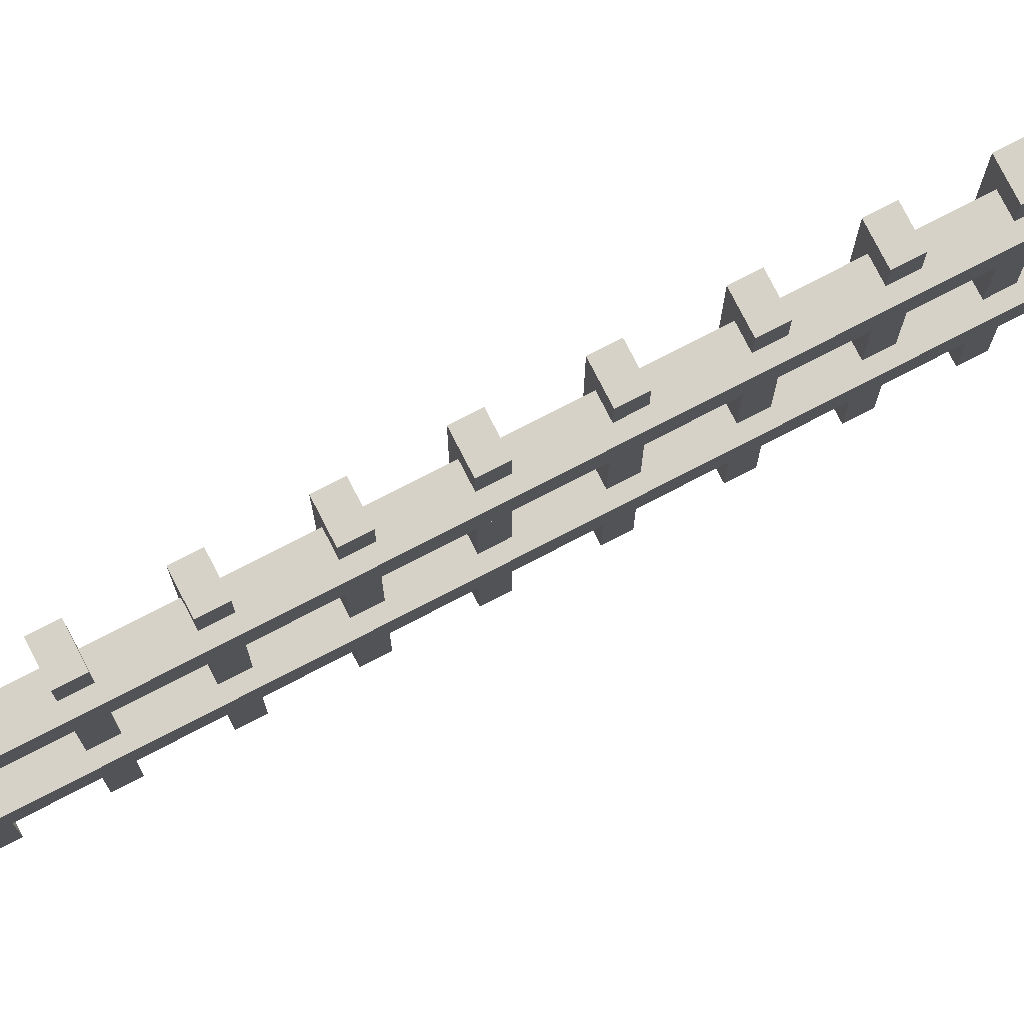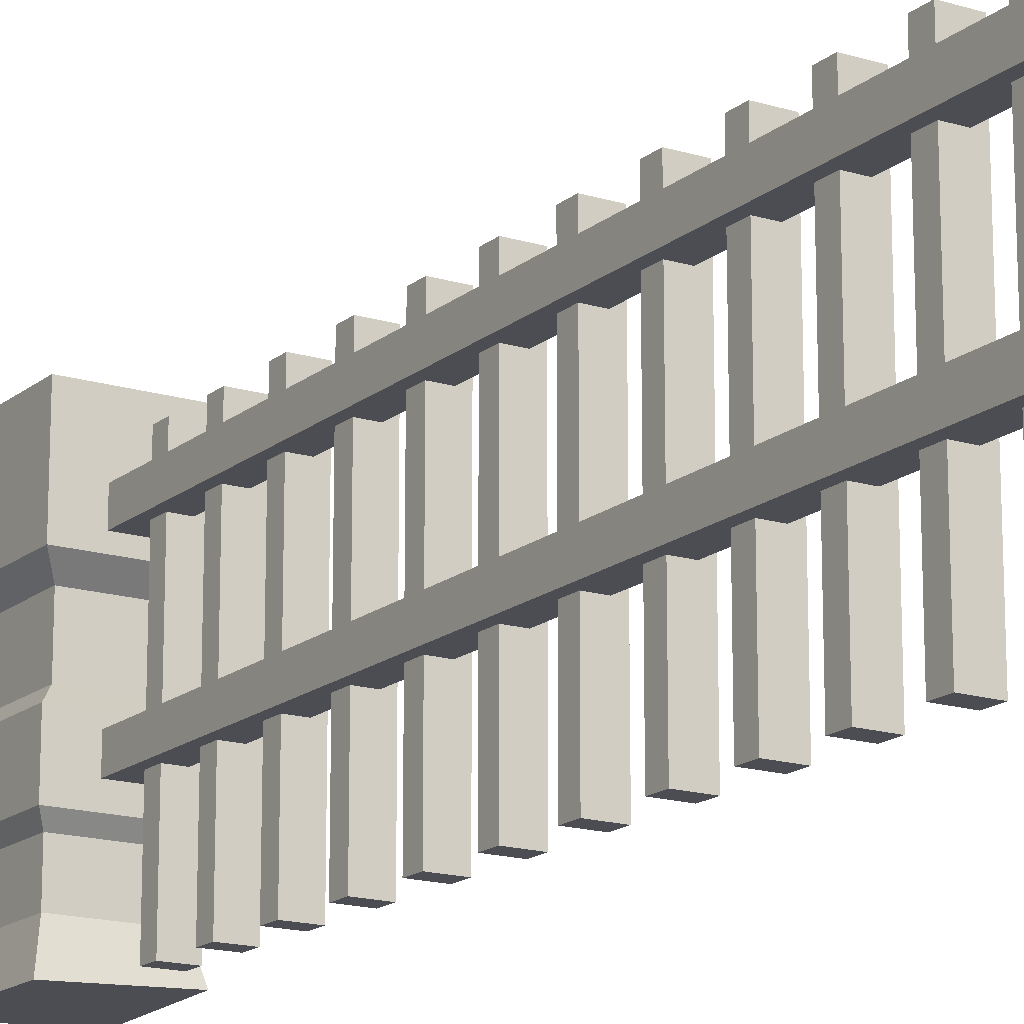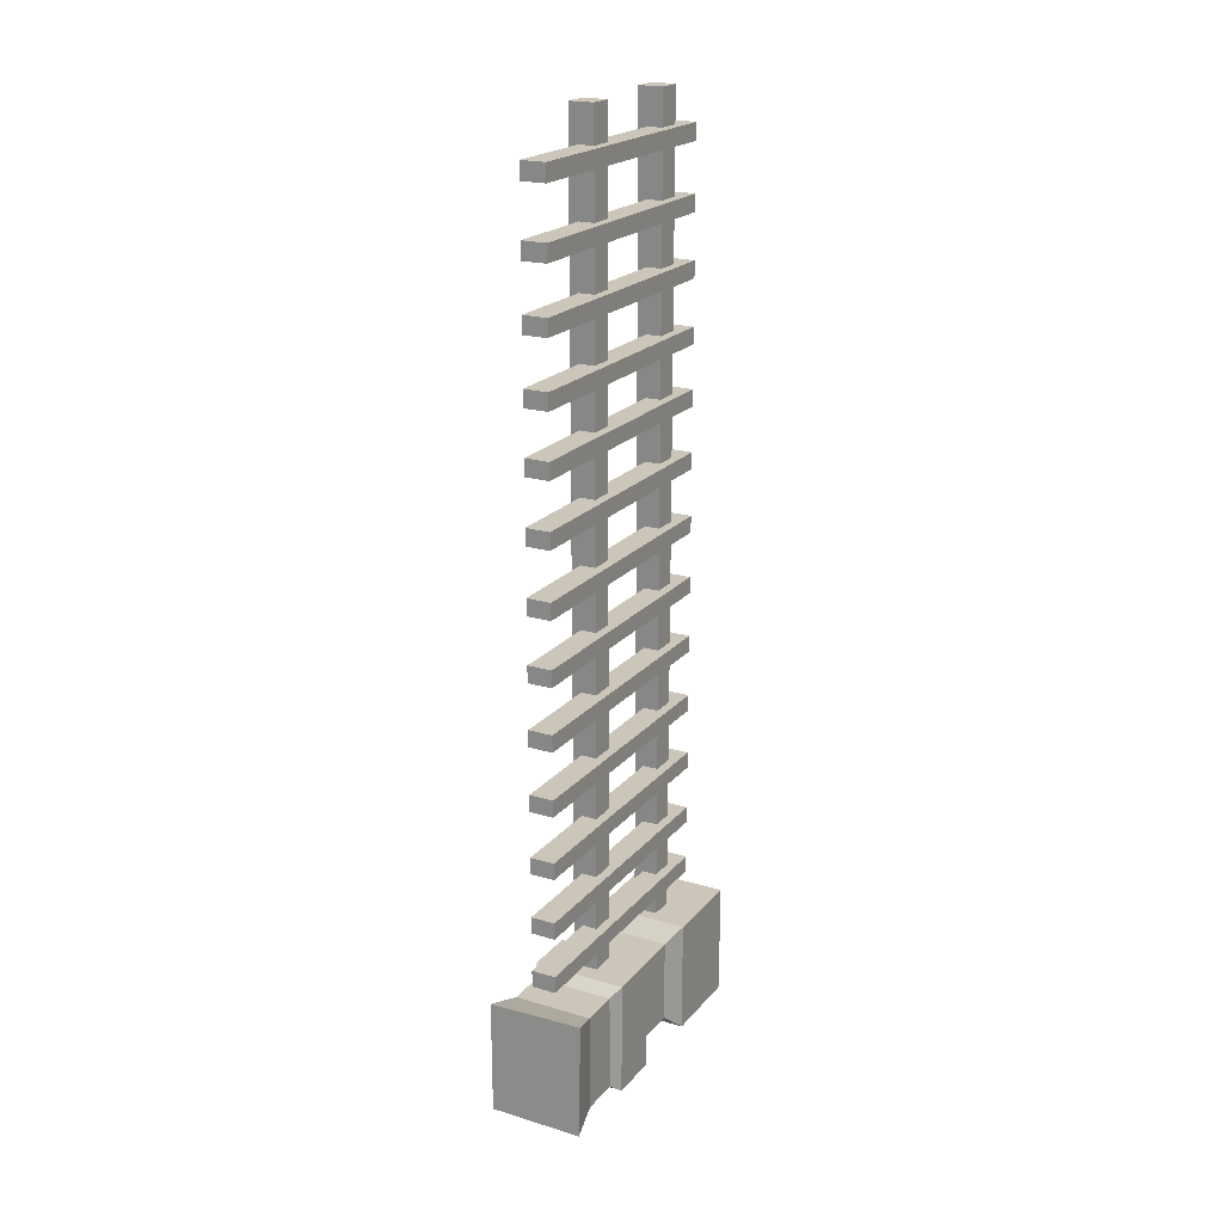
<metadata>
{"format":"obj","ext":"obj","renderer":"f3d","projection":"perspective","resolution":1024,"background":"white","views":[{"elev":77.9,"azim":-117.2,"up":"+Y"},{"elev":-16.4,"azim":-32.2,"up":"+Y"},{"elev":20.9,"azim":28.4,"up":"+Z"}]}
</metadata>
<code>
v 0.3097 0.5502 0.5919
v 0.3097 0.6824 0.5919
v 0.3097 0.6824 5.045
v 0.3097 0.5502 5.045
v 0.3097 0.6824 0.5919
v 0.1775 0.6824 0.5919
v 0.1775 0.6824 5.045
v 0.3097 0.6824 5.045
v 0.1775 0.6824 0.5919
v 0.1775 0.5502 0.5919
v 0.1775 0.5502 5.045
v 0.1775 0.6824 5.045
v 0.1775 0.5502 0.5919
v 0.3097 0.5502 0.5919
v 0.3097 0.5502 5.045
v 0.1775 0.5502 5.045
v 0.3097 0.5502 5.045
v 0.3097 0.6824 5.045
v 0.1775 0.6824 5.045
v 0.1775 0.5502 5.045
v 0.1775 0.5502 0.5919
v 0.1775 0.6824 0.5919
v 0.3097 0.6824 0.5919
v 0.3097 0.5502 0.5919
v 0.3097 1.226 0.5919
v 0.3097 1.358 0.5919
v 0.3097 1.358 5.045
v 0.3097 1.226 5.045
v 0.3097 1.358 0.5919
v 0.1775 1.358 0.5919
v 0.1775 1.358 5.045
v 0.3097 1.358 5.045
v 0.1775 1.358 0.5919
v 0.1775 1.226 0.5919
v 0.1775 1.226 5.045
v 0.1775 1.358 5.045
v 0.1775 1.226 0.5919
v 0.3097 1.226 0.5919
v 0.3097 1.226 5.045
v 0.1775 1.226 5.045
v 0.3097 1.226 5.045
v 0.3097 1.358 5.045
v 0.1775 1.358 5.045
v 0.1775 1.226 5.045
v 0.1775 1.226 0.5919
v 0.1775 1.358 0.5919
v 0.3097 1.358 0.5919
v 0.3097 1.226 0.5919
v 0.3594 0.03342 4.855
v 0.3594 0.03342 4.765
v 0.3594 1.49 4.765
v 0.3594 1.49 4.855
v 0.3594 0.03342 4.765
v 0.2272 0.03342 4.765
v 0.2272 1.49 4.765
v 0.3594 1.49 4.765
v 0.2272 0.03342 4.765
v 0.2272 0.03342 4.855
v 0.2272 1.49 4.855
v 0.2272 1.49 4.765
v 0.2272 0.03342 4.855
v 0.3594 0.03342 4.855
v 0.3594 1.49 4.855
v 0.2272 1.49 4.855
v 0.3594 1.49 4.855
v 0.3594 1.49 4.765
v 0.2272 1.49 4.765
v 0.2272 1.49 4.855
v 0.2272 0.03342 4.855
v 0.2272 0.03342 4.765
v 0.3594 0.03342 4.765
v 0.3594 0.03342 4.855
v 0.3594 0.03342 4.51
v 0.3594 0.03342 4.42
v 0.3594 1.49 4.42
v 0.3594 1.49 4.51
v 0.3594 0.03342 4.42
v 0.2272 0.03342 4.42
v 0.2272 1.49 4.42
v 0.3594 1.49 4.42
v 0.2272 0.03342 4.42
v 0.2272 0.03342 4.51
v 0.2272 1.49 4.51
v 0.2272 1.49 4.42
v 0.2272 0.03342 4.51
v 0.3594 0.03342 4.51
v 0.3594 1.49 4.51
v 0.2272 1.49 4.51
v 0.3594 1.49 4.51
v 0.3594 1.49 4.42
v 0.2272 1.49 4.42
v 0.2272 1.49 4.51
v 0.2272 0.03342 4.51
v 0.2272 0.03342 4.42
v 0.3594 0.03342 4.42
v 0.3594 0.03342 4.51
v 0.3594 0.03342 4.181
v 0.3594 0.03342 4.09
v 0.3594 1.49 4.09
v 0.3594 1.49 4.181
v 0.3594 0.03342 4.09
v 0.2272 0.03342 4.09
v 0.2272 1.49 4.09
v 0.3594 1.49 4.09
v 0.2272 0.03342 4.09
v 0.2272 0.03342 4.181
v 0.2272 1.49 4.181
v 0.2272 1.49 4.09
v 0.2272 0.03342 4.181
v 0.3594 0.03342 4.181
v 0.3594 1.49 4.181
v 0.2272 1.49 4.181
v 0.3594 1.49 4.181
v 0.3594 1.49 4.09
v 0.2272 1.49 4.09
v 0.2272 1.49 4.181
v 0.2272 0.03342 4.181
v 0.2272 0.03342 4.09
v 0.3594 0.03342 4.09
v 0.3594 0.03342 4.181
v 0.3594 0.03342 3.846
v 0.3594 0.03342 3.756
v 0.3594 1.49 3.756
v 0.3594 1.49 3.846
v 0.3594 0.03342 3.756
v 0.2272 0.03342 3.756
v 0.2272 1.49 3.756
v 0.3594 1.49 3.756
v 0.2272 0.03342 3.756
v 0.2272 0.03342 3.846
v 0.2272 1.49 3.846
v 0.2272 1.49 3.756
v 0.2272 0.03342 3.846
v 0.3594 0.03342 3.846
v 0.3594 1.49 3.846
v 0.2272 1.49 3.846
v 0.3594 1.49 3.846
v 0.3594 1.49 3.756
v 0.2272 1.49 3.756
v 0.2272 1.49 3.846
v 0.2272 0.03342 3.846
v 0.2272 0.03342 3.756
v 0.3594 0.03342 3.756
v 0.3594 0.03342 3.846
v 0.3594 0.03342 3.523
v 0.3594 0.03342 3.433
v 0.3594 1.49 3.433
v 0.3594 1.49 3.523
v 0.3594 0.03342 3.433
v 0.2272 0.03342 3.433
v 0.2272 1.49 3.433
v 0.3594 1.49 3.433
v 0.2272 0.03342 3.433
v 0.2272 0.03342 3.523
v 0.2272 1.49 3.523
v 0.2272 1.49 3.433
v 0.2272 0.03342 3.523
v 0.3594 0.03342 3.523
v 0.3594 1.49 3.523
v 0.2272 1.49 3.523
v 0.3594 1.49 3.523
v 0.3594 1.49 3.433
v 0.2272 1.49 3.433
v 0.2272 1.49 3.523
v 0.2272 0.03342 3.523
v 0.2272 0.03342 3.433
v 0.3594 0.03342 3.433
v 0.3594 0.03342 3.523
v 0.3594 0.03342 3.191
v 0.3594 0.03342 3.101
v 0.3594 1.49 3.101
v 0.3594 1.49 3.191
v 0.3594 0.03342 3.101
v 0.2272 0.03342 3.101
v 0.2272 1.49 3.101
v 0.3594 1.49 3.101
v 0.2272 0.03342 3.101
v 0.2272 0.03342 3.191
v 0.2272 1.49 3.191
v 0.2272 1.49 3.101
v 0.2272 0.03342 3.191
v 0.3594 0.03342 3.191
v 0.3594 1.49 3.191
v 0.2272 1.49 3.191
v 0.3594 1.49 3.191
v 0.3594 1.49 3.101
v 0.2272 1.49 3.101
v 0.2272 1.49 3.191
v 0.2272 0.03342 3.191
v 0.2272 0.03342 3.101
v 0.3594 0.03342 3.101
v 0.3594 0.03342 3.191
v 0.3594 0.03342 2.847
v 0.3594 0.03342 2.757
v 0.3594 1.49 2.757
v 0.3594 1.49 2.847
v 0.3594 0.03342 2.757
v 0.2272 0.03342 2.757
v 0.2272 1.49 2.757
v 0.3594 1.49 2.757
v 0.2272 0.03342 2.757
v 0.2272 0.03342 2.847
v 0.2272 1.49 2.847
v 0.2272 1.49 2.757
v 0.2272 0.03342 2.847
v 0.3594 0.03342 2.847
v 0.3594 1.49 2.847
v 0.2272 1.49 2.847
v 0.3594 1.49 2.847
v 0.3594 1.49 2.757
v 0.2272 1.49 2.757
v 0.2272 1.49 2.847
v 0.2272 0.03342 2.847
v 0.2272 0.03342 2.757
v 0.3594 0.03342 2.757
v 0.3594 0.03342 2.847
v 0.3594 0.03342 2.509
v 0.3594 0.03342 2.419
v 0.3594 1.49 2.419
v 0.3594 1.49 2.509
v 0.3594 0.03342 2.419
v 0.2272 0.03342 2.419
v 0.2272 1.49 2.419
v 0.3594 1.49 2.419
v 0.2272 0.03342 2.419
v 0.2272 0.03342 2.509
v 0.2272 1.49 2.509
v 0.2272 1.49 2.419
v 0.2272 0.03342 2.509
v 0.3594 0.03342 2.509
v 0.3594 1.49 2.509
v 0.2272 1.49 2.509
v 0.3594 1.49 2.509
v 0.3594 1.49 2.419
v 0.2272 1.49 2.419
v 0.2272 1.49 2.509
v 0.2272 0.03342 2.509
v 0.2272 0.03342 2.419
v 0.3594 0.03342 2.419
v 0.3594 0.03342 2.509
v 0.3594 0.03342 2.177
v 0.3594 0.03342 2.087
v 0.3594 1.49 2.087
v 0.3594 1.49 2.177
v 0.3594 0.03342 2.087
v 0.2272 0.03342 2.087
v 0.2272 1.49 2.087
v 0.3594 1.49 2.087
v 0.2272 0.03342 2.087
v 0.2272 0.03342 2.177
v 0.2272 1.49 2.177
v 0.2272 1.49 2.087
v 0.2272 0.03342 2.177
v 0.3594 0.03342 2.177
v 0.3594 1.49 2.177
v 0.2272 1.49 2.177
v 0.3594 1.49 2.177
v 0.3594 1.49 2.087
v 0.2272 1.49 2.087
v 0.2272 1.49 2.177
v 0.2272 0.03342 2.177
v 0.2272 0.03342 2.087
v 0.3594 0.03342 2.087
v 0.3594 0.03342 2.177
v 0.3594 0.03342 1.835
v 0.3594 0.03342 1.745
v 0.3594 1.49 1.745
v 0.3594 1.49 1.835
v 0.3594 0.03342 1.745
v 0.2272 0.03342 1.745
v 0.2272 1.49 1.745
v 0.3594 1.49 1.745
v 0.2272 0.03342 1.745
v 0.2272 0.03342 1.835
v 0.2272 1.49 1.835
v 0.2272 1.49 1.745
v 0.2272 0.03342 1.835
v 0.3594 0.03342 1.835
v 0.3594 1.49 1.835
v 0.2272 1.49 1.835
v 0.3594 1.49 1.835
v 0.3594 1.49 1.745
v 0.2272 1.49 1.745
v 0.2272 1.49 1.835
v 0.2272 0.03342 1.835
v 0.2272 0.03342 1.745
v 0.3594 0.03342 1.745
v 0.3594 0.03342 1.835
v 0.3594 0.03342 1.496
v 0.3594 0.03342 1.406
v 0.3594 1.49 1.406
v 0.3594 1.49 1.496
v 0.3594 0.03342 1.406
v 0.2272 0.03342 1.406
v 0.2272 1.49 1.406
v 0.3594 1.49 1.406
v 0.2272 0.03342 1.406
v 0.2272 0.03342 1.496
v 0.2272 1.49 1.496
v 0.2272 1.49 1.406
v 0.2272 0.03342 1.496
v 0.3594 0.03342 1.496
v 0.3594 1.49 1.496
v 0.2272 1.49 1.496
v 0.3594 1.49 1.496
v 0.3594 1.49 1.406
v 0.2272 1.49 1.406
v 0.2272 1.49 1.496
v 0.2272 0.03342 1.496
v 0.2272 0.03342 1.406
v 0.3594 0.03342 1.406
v 0.3594 0.03342 1.496
v 0.3594 0.03342 1.167
v 0.3594 0.03342 1.077
v 0.3594 1.49 1.077
v 0.3594 1.49 1.167
v 0.3594 0.03342 1.077
v 0.2272 0.03342 1.077
v 0.2272 1.49 1.077
v 0.3594 1.49 1.077
v 0.2272 0.03342 1.077
v 0.2272 0.03342 1.167
v 0.2272 1.49 1.167
v 0.2272 1.49 1.077
v 0.2272 0.03342 1.167
v 0.3594 0.03342 1.167
v 0.3594 1.49 1.167
v 0.2272 1.49 1.167
v 0.3594 1.49 1.167
v 0.3594 1.49 1.077
v 0.2272 1.49 1.077
v 0.2272 1.49 1.167
v 0.2272 0.03342 1.167
v 0.2272 0.03342 1.077
v 0.3594 0.03342 1.077
v 0.3594 0.03342 1.167
v 0.3594 0.03342 0.8646
v 0.3594 0.03342 0.7744
v 0.3594 1.49 0.7744
v 0.3594 1.49 0.8646
v 0.3594 0.03342 0.7744
v 0.2272 0.03342 0.7744
v 0.2272 1.49 0.7744
v 0.3594 1.49 0.7744
v 0.2272 0.03342 0.7744
v 0.2272 0.03342 0.8646
v 0.2272 1.49 0.8646
v 0.2272 1.49 0.7744
v 0.2272 0.03342 0.8646
v 0.3594 0.03342 0.8646
v 0.3594 1.49 0.8646
v 0.2272 1.49 0.8646
v 0.3594 1.49 0.8646
v 0.3594 1.49 0.7744
v 0.2272 1.49 0.7744
v 0.2272 1.49 0.8646
v 0.2272 0.03342 0.8646
v 0.2272 0.03342 0.7744
v 0.3594 0.03342 0.7744
v 0.3594 0.03342 0.8646
v 0.5079 1.161 0.6245
v 0.5079 1.633 0.6245
v 0 1.633 0.6245
v 0 1.161 0.6245
v 0.5079 1.633 0.6245
v 0.5079 1.633 0
v 0 1.633 0
v 0 1.633 0.6245
v 0.5079 1.633 0
v 0.5079 1.161 0
v 0 1.161 0
v 0 1.633 0
v 0.5079 2.842e-14 0
v 0.5079 0.02211 0.6245
v 0 2.842e-14 0.6245
v 0 2.842e-14 0
v 0 1.161 0.6245
v 0 1.633 0.6245
v 0 1.633 0
v 0 1.161 0
v 0.5079 1.161 0
v 0.5079 1.633 0
v 0.5079 1.633 0.6245
v 0.5079 1.161 0.6245
v 0.4407 1.078 0.5419
v 0.5079 1.161 0.6245
v 0 1.161 0.6245
v 0.06715 1.078 0.5419
v 0.06715 1.078 0.5419
v 0 1.161 0.6245
v 0 1.161 0
v 0.06715 1.078 0.08257
v 0.5079 1.161 0
v 0.4407 1.078 0.08257
v 0.06715 1.078 0.08257
v 0 1.161 0
v 0.4407 1.078 0.08257
v 0.5079 1.161 0
v 0.5079 1.161 0.6245
v 0.4407 1.078 0.5419
v 0.4407 0.8078 0.5419
v 0.4407 1.078 0.5419
v 0.06715 1.078 0.5419
v 0.06715 0.8078 0.5419
v 0.06715 0.8078 0.5419
v 0.06715 1.078 0.5419
v 0.06715 1.078 0.08257
v 0.06715 0.8078 0.08257
v 0.4407 1.078 0.08257
v 0.4407 0.8078 0.08257
v 0.06715 0.8078 0.08257
v 0.06715 1.078 0.08257
v 0.4407 0.8078 0.08257
v 0.4407 1.078 0.08257
v 0.4407 1.078 0.5419
v 0.4407 0.8078 0.5419
v 0.5079 0.7326 0.6245
v 0.4407 0.8078 0.5419
v 0.06715 0.8078 0.5419
v 0 0.7326 0.6245
v 0 0.7326 0.6245
v 0.06715 0.8078 0.5419
v 0.06715 0.8078 0.08257
v 0 0.7326 0
v 0.4407 0.8078 0.08257
v 0.5079 0.7326 0
v 0 0.7326 0
v 0.06715 0.8078 0.08257
v 0.5079 0.7326 0
v 0.4407 0.8078 0.08257
v 0.4407 0.8078 0.5419
v 0.5079 0.7326 0.6245
v 0.4688 0.3999 0.5764
v 0.5079 0.4583 0.6245
v 0 0.4583 0.6245
v 0.03909 0.3999 0.5764
v 0.03909 0.3999 0.5764
v 0 0.4583 0.6245
v 0 0.4583 0
v 0.03909 0.3999 0.04807
v 0.5079 0.4583 0
v 0.4688 0.3999 0.04807
v 0.03909 0.3999 0.04807
v 0 0.4583 0
v 0.4688 0.3999 0.04807
v 0.5079 0.4583 0
v 0.5079 0.4583 0.6245
v 0.4688 0.3999 0.5764
v 0.4688 0.1871 0.5764
v 0.4688 0.3999 0.5764
v 0.03909 0.3999 0.5764
v 0.03909 0.1871 0.5764
v 0.03909 0.1871 0.5764
v 0.03909 0.3999 0.5764
v 0.03909 0.3999 0.04807
v 0.03909 0.1871 0.04807
v 0.4688 0.3999 0.04807
v 0.4688 0.1871 0.04807
v 0.03909 0.1871 0.04807
v 0.03909 0.3999 0.04807
v 0.4688 0.1871 0.04807
v 0.4688 0.3999 0.04807
v 0.4688 0.3999 0.5764
v 0.4688 0.1871 0.5764
v 0 0.4583 0.6245
v 0 0.7326 0.6245
v 0 0.7326 0
v 0 0.4583 0
v 0.5079 0.4583 0.6245
v 0.5079 0.7326 0.6245
v 0 0.7326 0.6245
v 0 0.4583 0.6245
v 0.5079 0.4583 0
v 0.5079 0.7326 0
v 0.5079 0.7326 0.6245
v 0.5079 0.4583 0.6245
v 0.5079 0.7326 0
v 0.5079 0.4583 0
v 0 0.4583 0
v 0 0.7326 0
v 0.5079 0.02211 0.6245
v 0.4688 0.1871 0.5764
v 0.03909 0.1871 0.5764
v 0 2.842e-14 0.6245
v 0 2.842e-14 0.6245
v 0.03909 0.1871 0.5764
v 0.03909 0.1871 0.04807
v 0 2.842e-14 0
v 0.4688 0.1871 0.04807
v 0.5079 2.842e-14 0
v 0 2.842e-14 0
v 0.03909 0.1871 0.04807
v 0.5079 2.842e-14 0
v 0.4688 0.1871 0.04807
v 0.4688 0.1871 0.5764
v 0.5079 0.02211 0.6245
f 2 3 1
f 3 4 1
f 6 7 5
f 7 8 5
f 10 11 9
f 11 12 9
f 14 15 13
f 15 16 13
f 18 19 17
f 19 20 17
f 22 23 21
f 23 24 21
f 26 27 25
f 27 28 25
f 30 31 29
f 31 32 29
f 34 35 33
f 35 36 33
f 38 39 37
f 39 40 37
f 42 43 41
f 43 44 41
f 46 47 45
f 47 48 45
f 50 51 49
f 51 52 49
f 54 55 53
f 55 56 53
f 58 59 57
f 59 60 57
f 62 63 61
f 63 64 61
f 66 67 65
f 67 68 65
f 70 71 69
f 71 72 69
f 74 75 73
f 75 76 73
f 78 79 77
f 79 80 77
f 82 83 81
f 83 84 81
f 86 87 85
f 87 88 85
f 90 91 89
f 91 92 89
f 94 95 93
f 95 96 93
f 98 99 97
f 99 100 97
f 102 103 101
f 103 104 101
f 106 107 105
f 107 108 105
f 110 111 109
f 111 112 109
f 114 115 113
f 115 116 113
f 118 119 117
f 119 120 117
f 122 123 121
f 123 124 121
f 126 127 125
f 127 128 125
f 130 131 129
f 131 132 129
f 134 135 133
f 135 136 133
f 138 139 137
f 139 140 137
f 142 143 141
f 143 144 141
f 146 147 145
f 147 148 145
f 150 151 149
f 151 152 149
f 154 155 153
f 155 156 153
f 158 159 157
f 159 160 157
f 162 163 161
f 163 164 161
f 166 167 165
f 167 168 165
f 170 171 169
f 171 172 169
f 174 175 173
f 175 176 173
f 178 179 177
f 179 180 177
f 182 183 181
f 183 184 181
f 186 187 185
f 187 188 185
f 190 191 189
f 191 192 189
f 194 195 193
f 195 196 193
f 198 199 197
f 199 200 197
f 202 203 201
f 203 204 201
f 206 207 205
f 207 208 205
f 210 211 209
f 211 212 209
f 214 215 213
f 215 216 213
f 218 219 217
f 219 220 217
f 222 223 221
f 223 224 221
f 226 227 225
f 227 228 225
f 230 231 229
f 231 232 229
f 234 235 233
f 235 236 233
f 238 239 237
f 239 240 237
f 242 243 241
f 243 244 241
f 246 247 245
f 247 248 245
f 250 251 249
f 251 252 249
f 254 255 253
f 255 256 253
f 258 259 257
f 259 260 257
f 262 263 261
f 263 264 261
f 266 267 265
f 267 268 265
f 270 271 269
f 271 272 269
f 274 275 273
f 275 276 273
f 278 279 277
f 279 280 277
f 282 283 281
f 283 284 281
f 286 287 285
f 287 288 285
f 290 291 289
f 291 292 289
f 294 295 293
f 295 296 293
f 298 299 297
f 299 300 297
f 302 303 301
f 303 304 301
f 306 307 305
f 307 308 305
f 310 311 309
f 311 312 309
f 314 315 313
f 315 316 313
f 318 319 317
f 319 320 317
f 322 323 321
f 323 324 321
f 326 327 325
f 327 328 325
f 330 331 329
f 331 332 329
f 334 335 333
f 335 336 333
f 338 339 337
f 339 340 337
f 342 343 341
f 343 344 341
f 346 347 345
f 347 348 345
f 350 351 349
f 351 352 349
f 354 355 353
f 355 356 353
f 358 359 357
f 359 360 357
f 362 363 361
f 363 364 361
f 366 367 365
f 367 368 365
f 370 371 369
f 371 372 369
f 374 375 373
f 375 376 373
f 378 379 377
f 379 380 377
f 382 383 381
f 383 384 381
f 386 387 385
f 387 388 385
f 390 391 389
f 391 392 389
f 394 395 393
f 395 396 393
f 398 399 397
f 399 400 397
f 402 403 401
f 403 404 401
f 406 407 405
f 407 408 405
f 410 411 409
f 411 412 409
f 414 415 413
f 415 416 413
f 418 419 417
f 419 420 417
f 422 423 421
f 423 424 421
f 426 427 425
f 427 428 425
f 430 431 429
f 431 432 429
f 434 435 433
f 435 436 433
f 438 439 437
f 439 440 437
f 442 443 441
f 443 444 441
f 446 447 445
f 447 448 445
f 450 451 449
f 451 452 449
f 454 455 453
f 455 456 453
f 458 459 457
f 459 460 457
f 462 463 461
f 463 464 461
f 466 467 465
f 467 468 465
f 470 471 469
f 471 472 469
f 474 475 473
f 475 476 473
f 478 479 477
f 479 480 477
f 482 483 481
f 483 484 481
f 486 487 485
f 487 488 485
f 490 491 489
f 491 492 489
f 494 495 493
f 495 496 493

</code>
